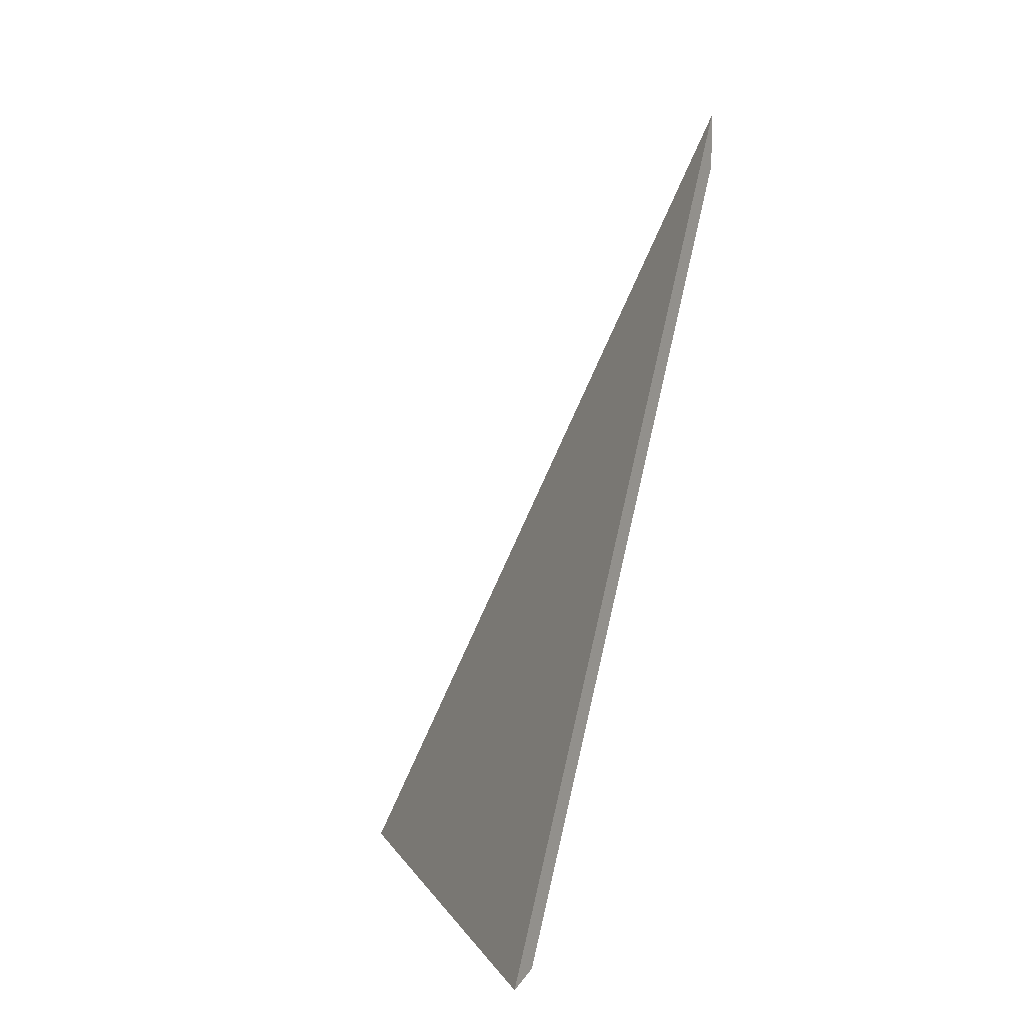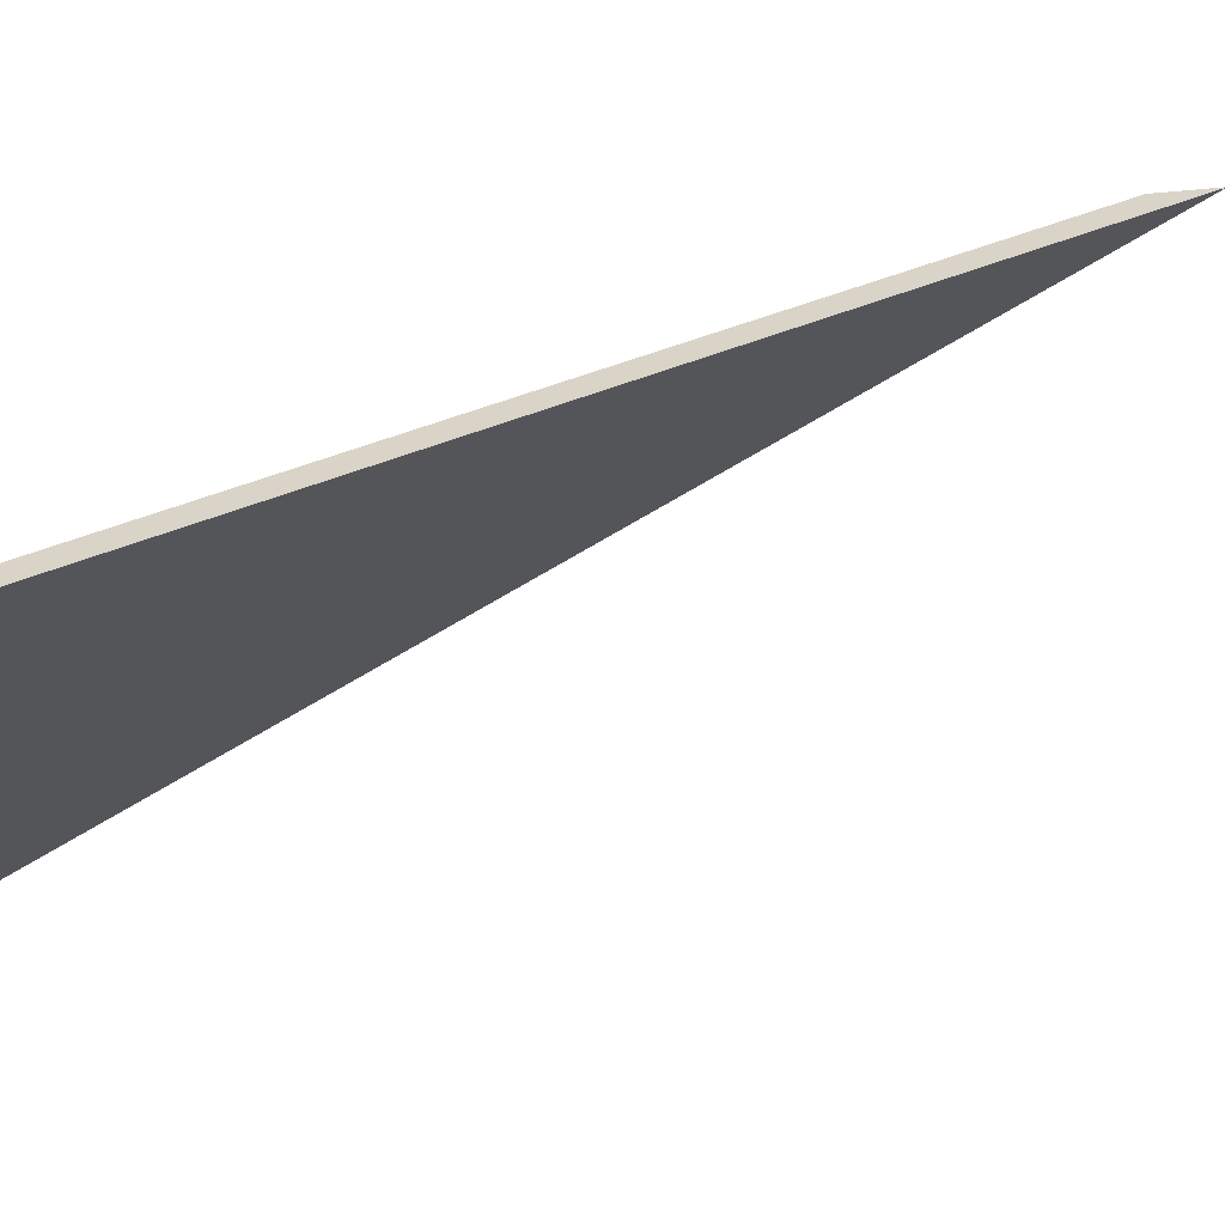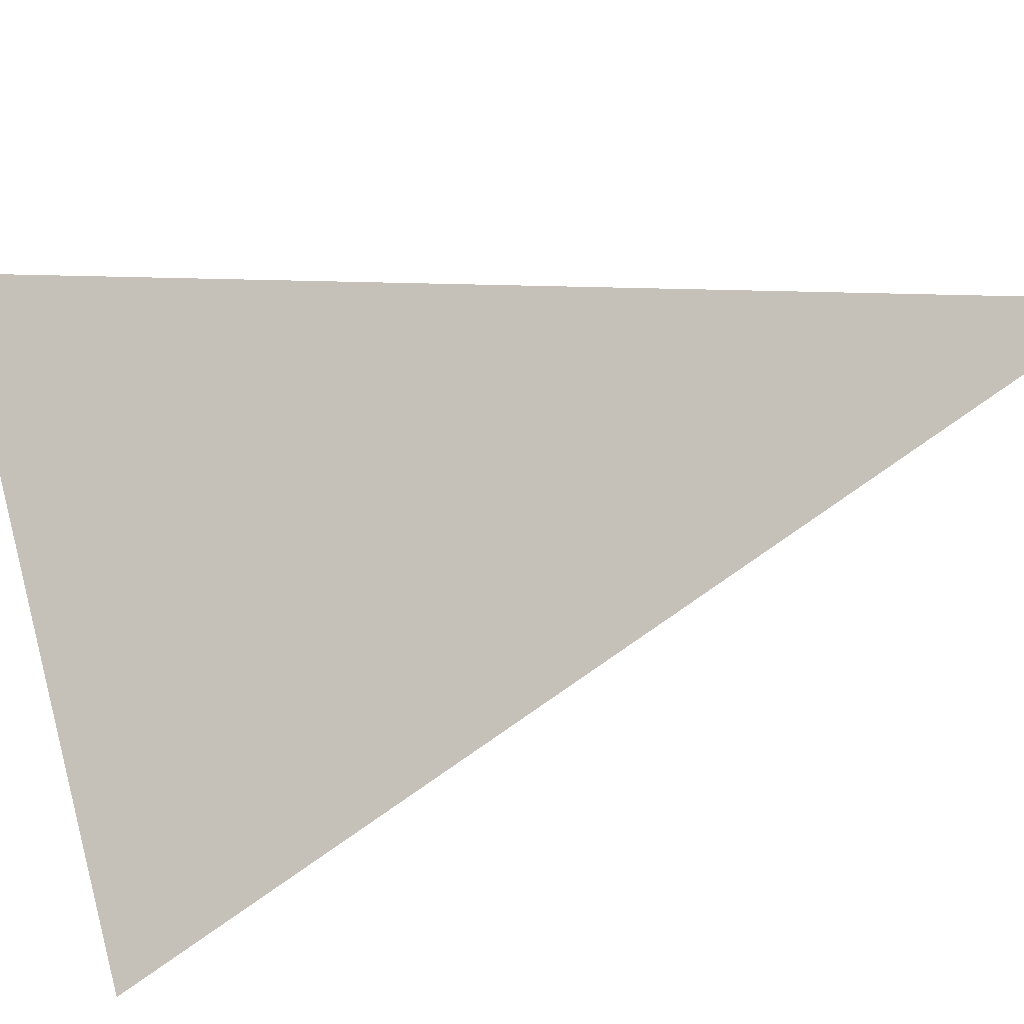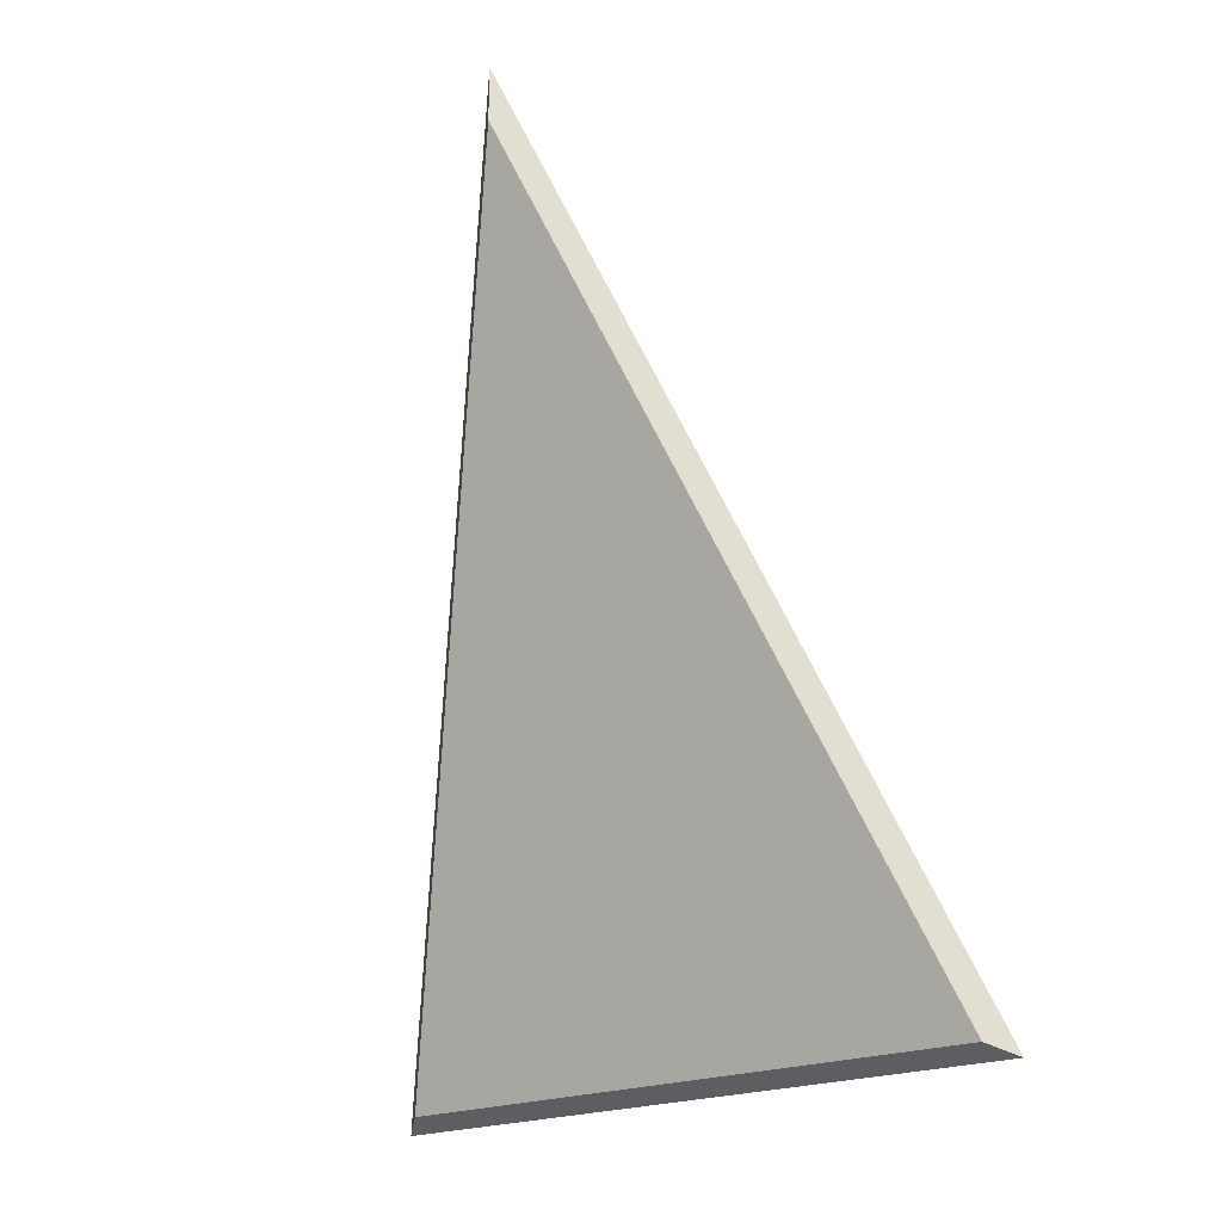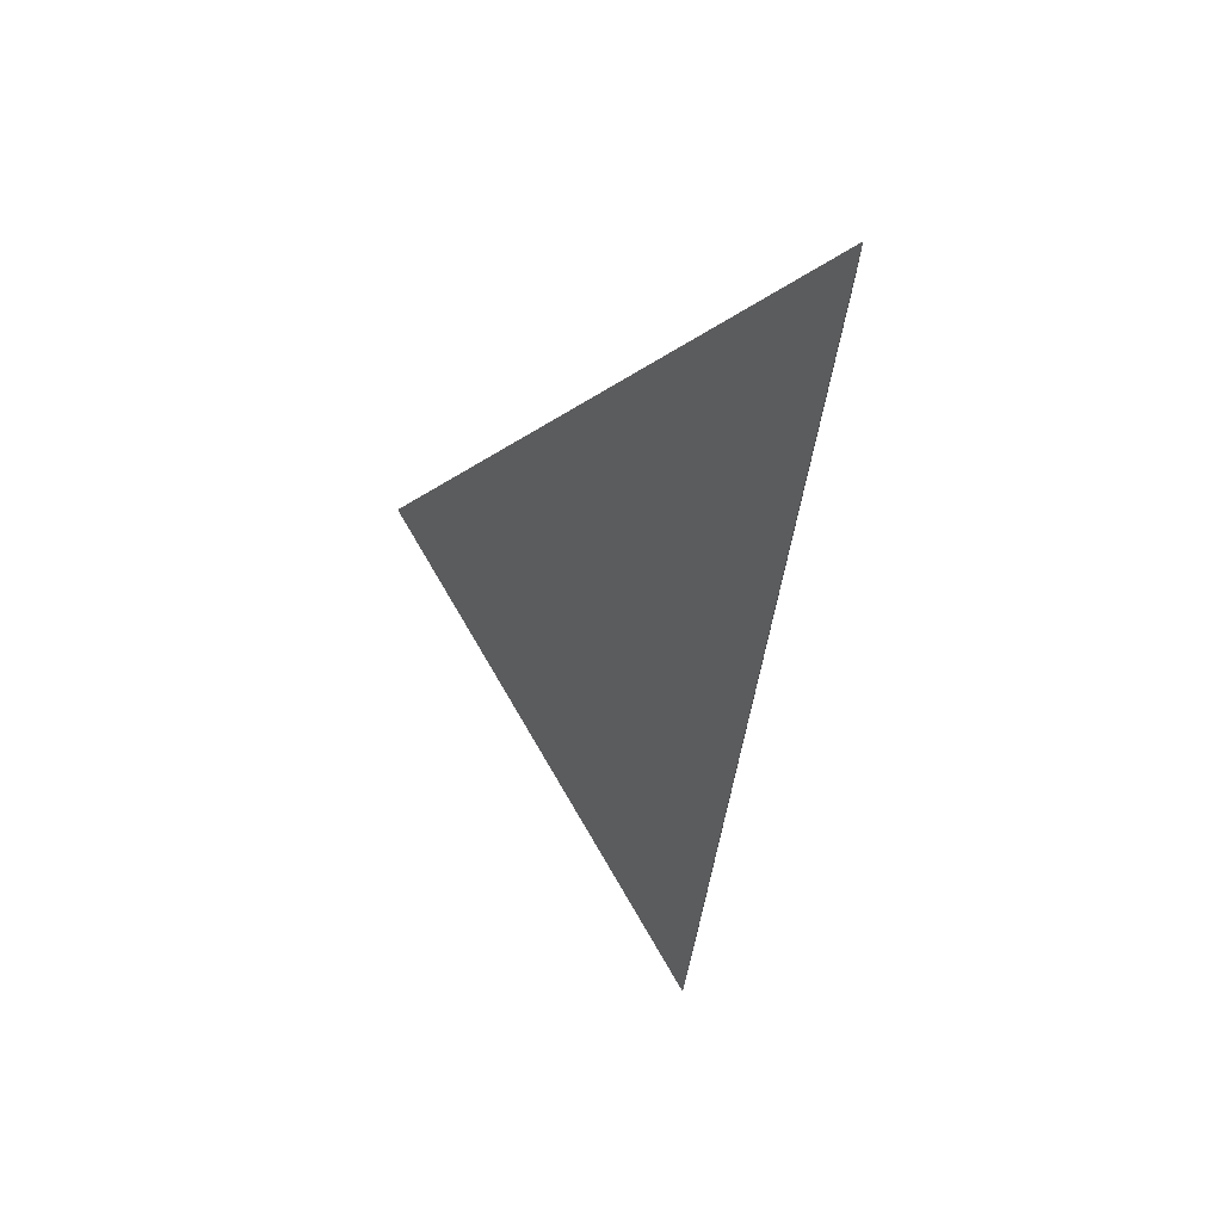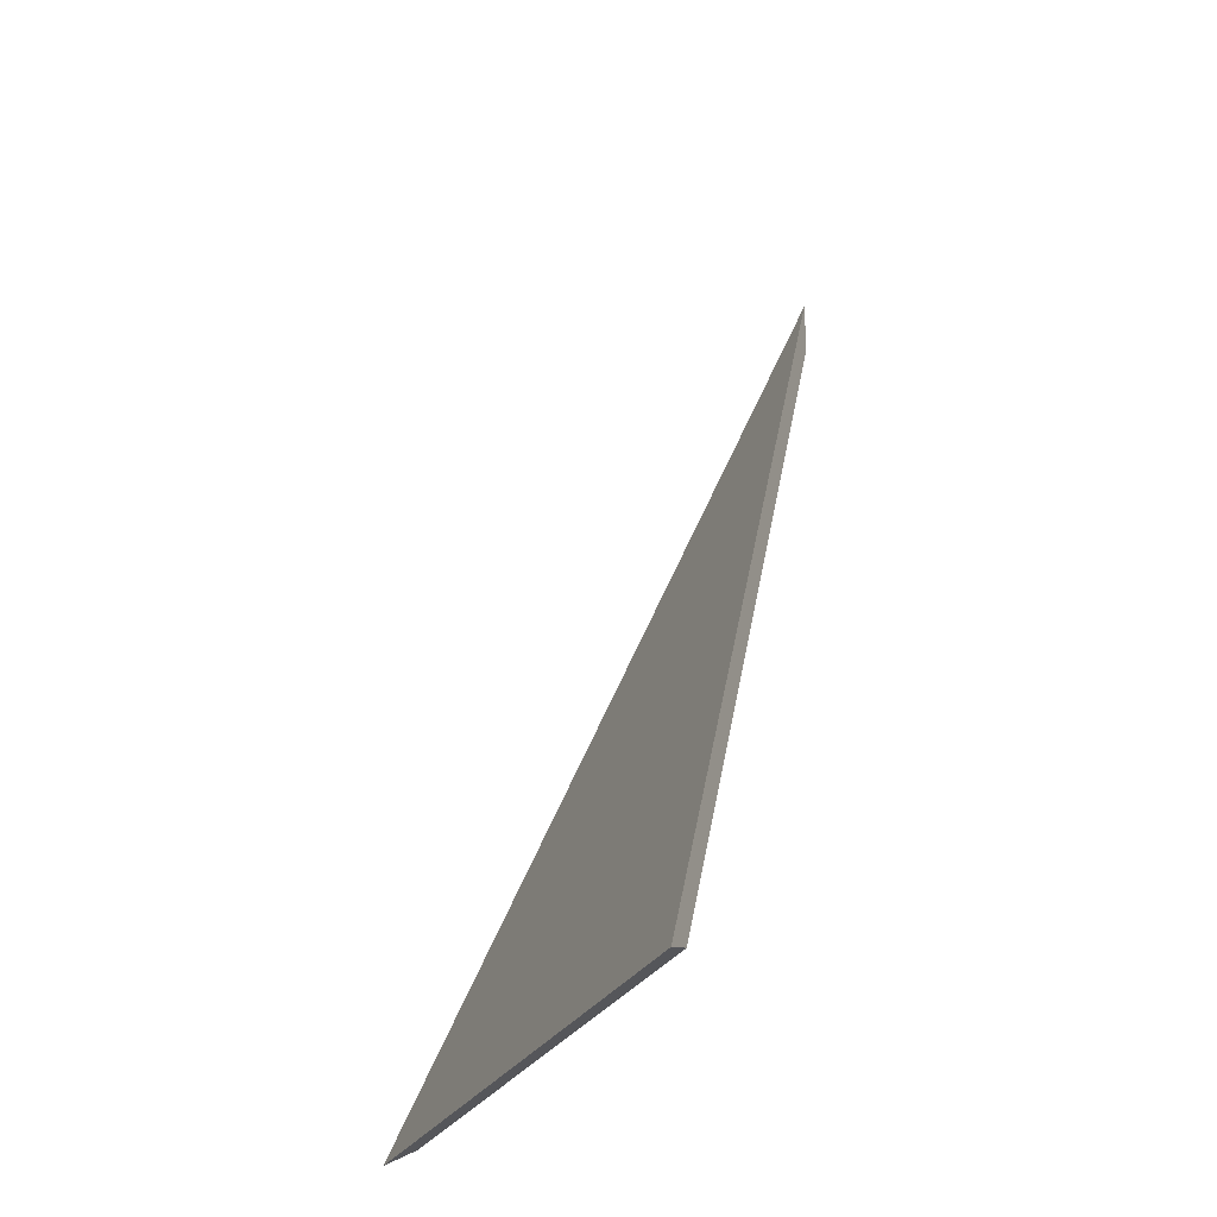
<metadata>
{"format":"obj","ext":"obj","renderer":"f3d","projection":"perspective","resolution":1024,"background":"white","views":[{"elev":5.2,"azim":-172.0,"up":"+Y"},{"elev":49.9,"azim":83.0,"up":"+Z"},{"elev":-28.8,"azim":127.3,"up":"+Z"},{"elev":-22.2,"azim":-31.5,"up":"+Y"},{"elev":72.1,"azim":173.4,"up":"+Y"},{"elev":-28.9,"azim":179.5,"up":"+Y"}]}
</metadata>
<code>
v 2.86 0.0291 2.123
v 2.883 0.0291 2.175
v 2.845 0.108 2.161
v 2.845 0.1135 2.161
v 2.845 0.108 2.161
v 2.883 0.0291 2.175
v 2.886 0.02799 2.176
v 2.886 0.02799 2.176
v 2.883 0.0291 2.175
v 2.86 0.0291 2.123
v 2.861 0.02799 2.12
v 2.861 0.02799 2.12
v 2.86 0.0291 2.123
v 2.845 0.108 2.161
v 2.845 0.1135 2.161
v 2.845 0.1135 2.161
v 2.886 0.02799 2.176
v 2.861 0.02799 2.12
f 1 2 3
f 4 5 6
f 4 6 7
f 8 9 10
f 8 10 11
f 12 13 14
f 12 14 15
f 16 17 18

</code>
